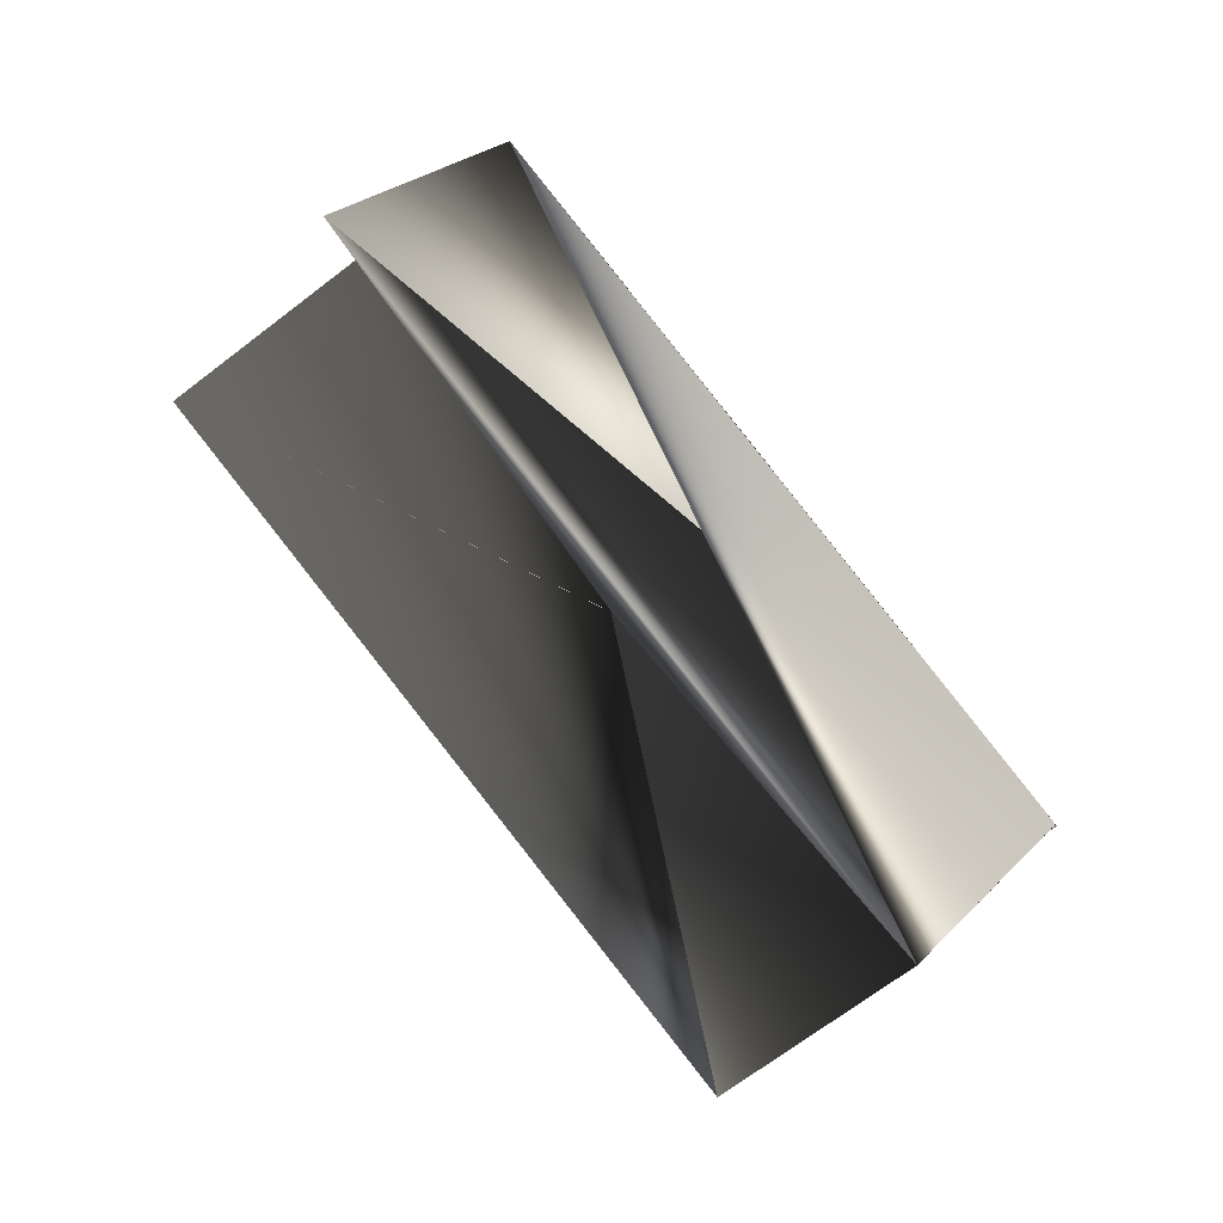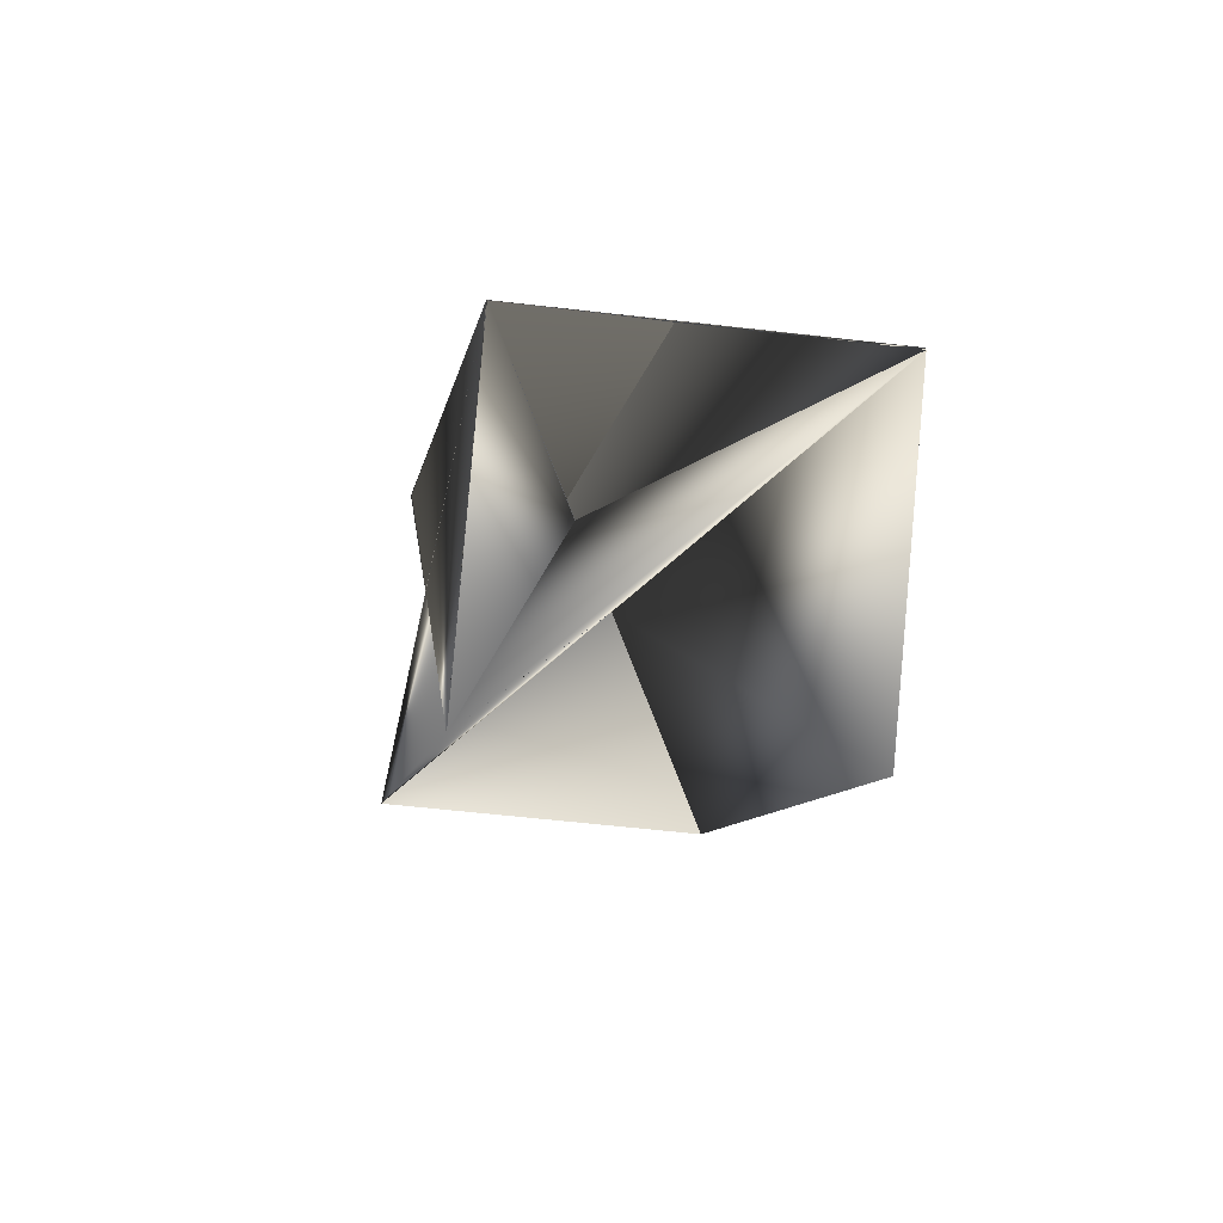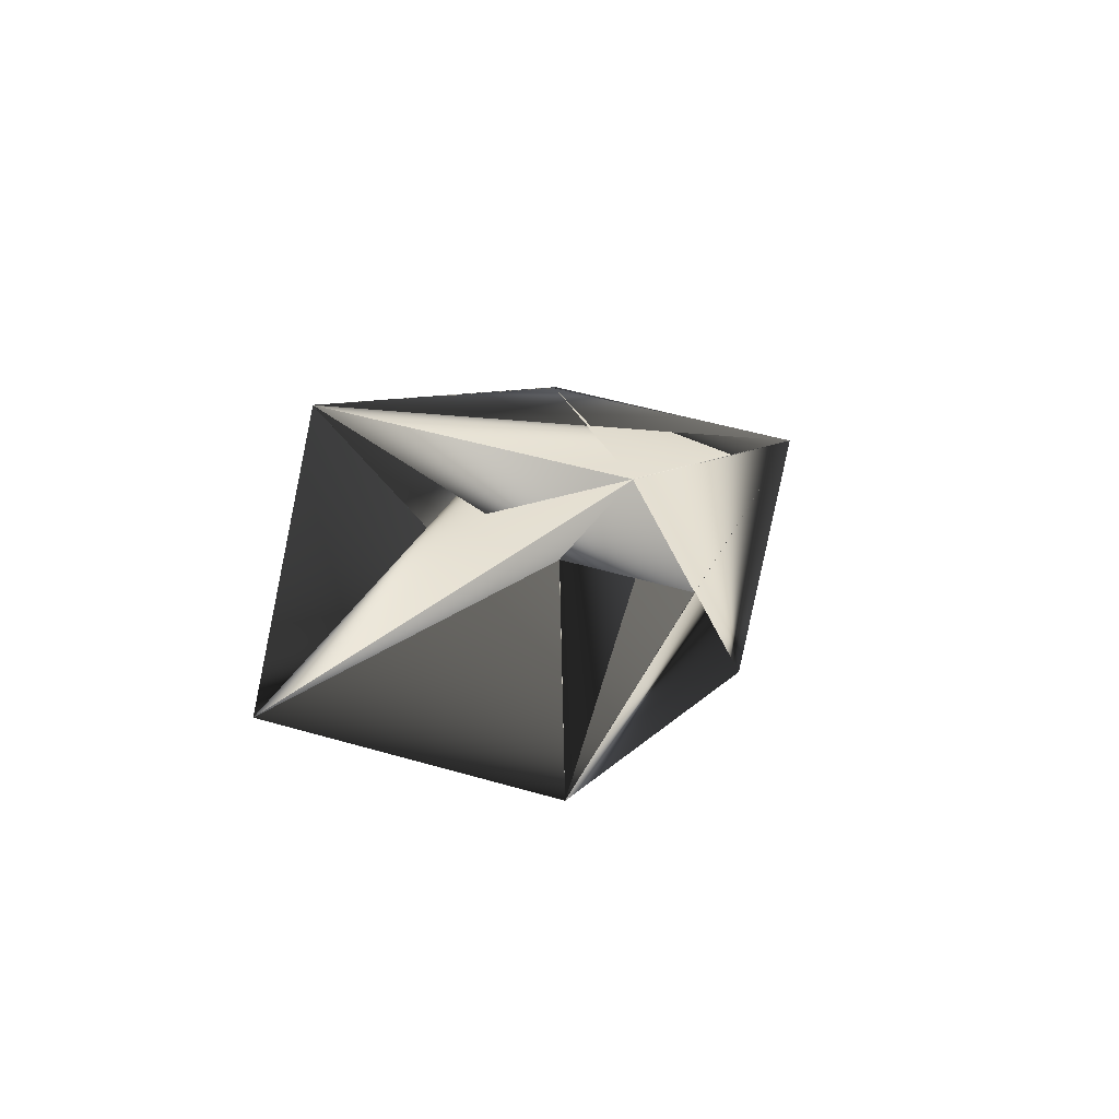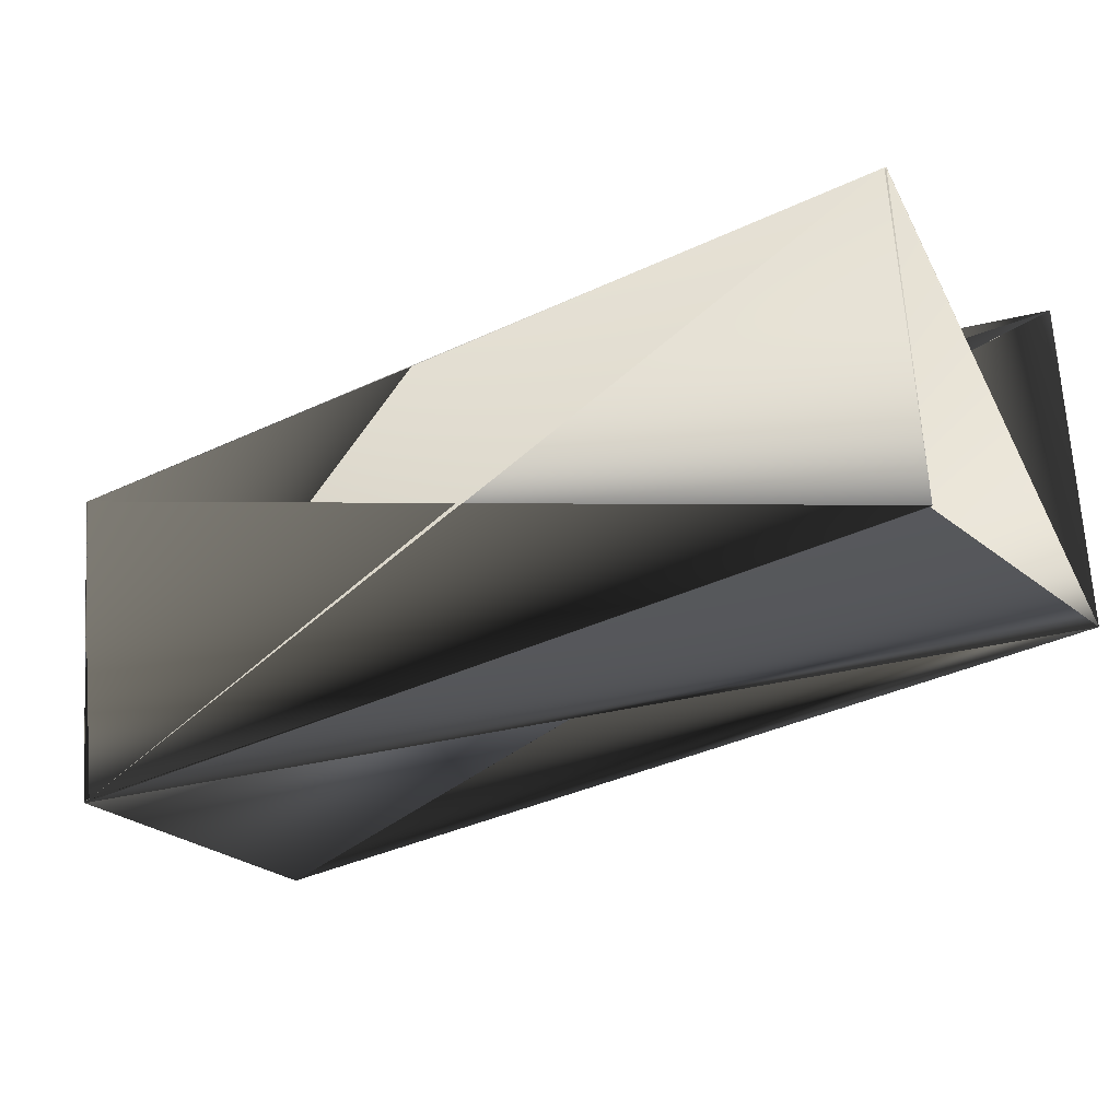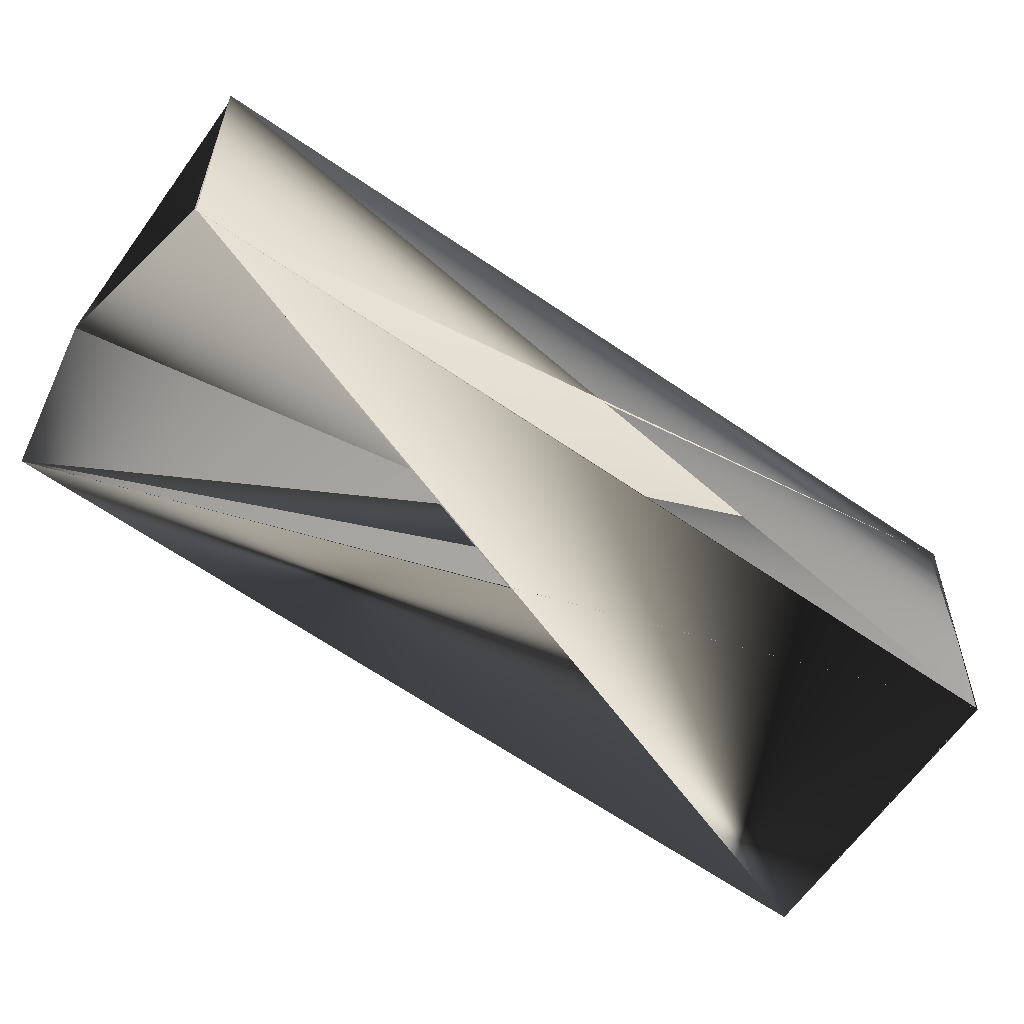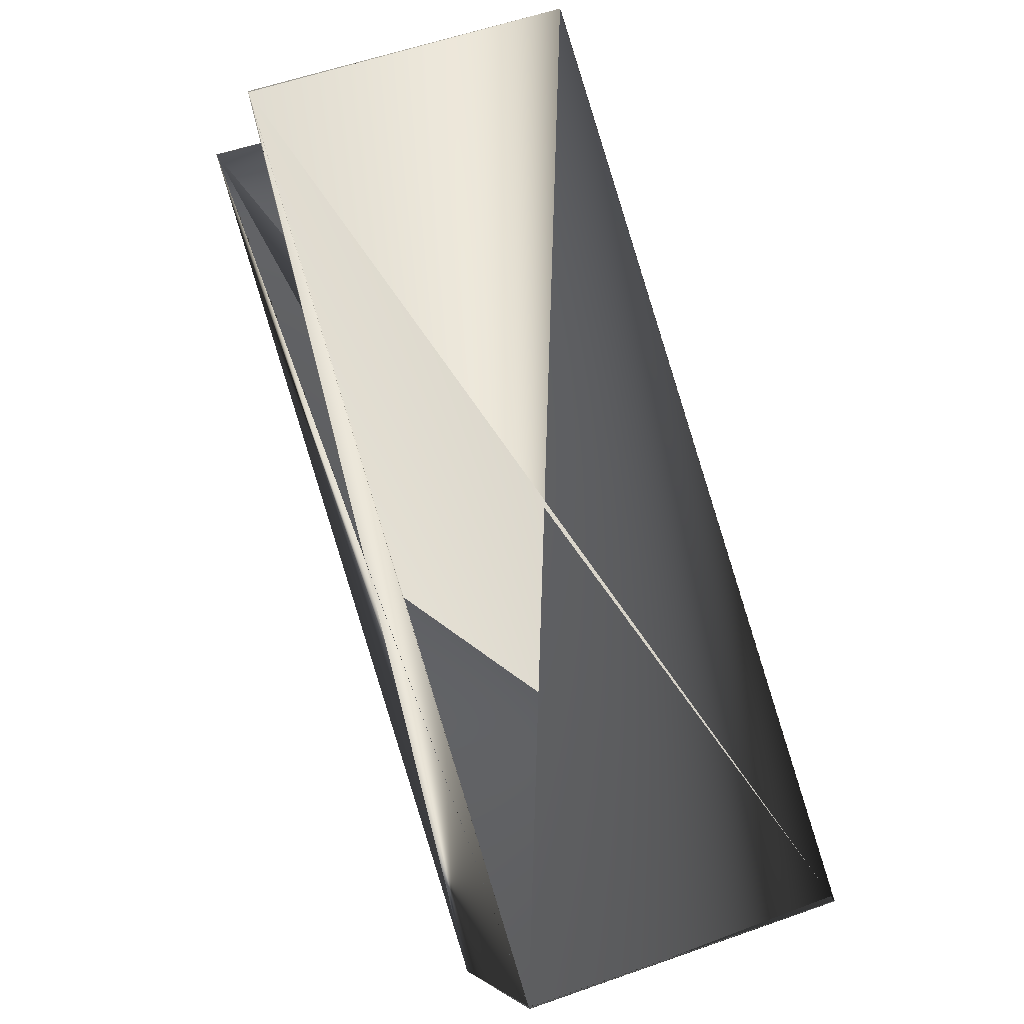
<metadata>
{"format":"obj","ext":"obj","renderer":"f3d","projection":"perspective","resolution":1024,"background":"white","views":[{"elev":-14.7,"azim":-126.5,"up":"+Y"},{"elev":-42.1,"azim":152.6,"up":"+Z"},{"elev":-48.0,"azim":-1.2,"up":"+Y"},{"elev":64.1,"azim":-112.5,"up":"+Z"},{"elev":27.5,"azim":71.6,"up":"+Z"},{"elev":53.2,"azim":140.2,"up":"+Z"}]}
</metadata>
<code>
v 0.01026 0.219 0.1937
v 0.1002 0.1885 0.1931
v 0.1002 0.188 0.1937
v 0.01171 -0.07193 0.2739
v 0.01002 0.219 0.1931
v 0.08299 0.138 0.1178
v -0.06126 0.008652 0.3492
v 0.0287 -0.02141 0.3492
v 0.08323 0.138 0.1183
v -0.07825 -0.0409 0.2733
v 0.0287 -0.0219 0.3492
v -0.06126 0.009134 0.3486
v -0.006965 0.1685 0.1178
f 1 2 4
f 1 5 4
f 1 2 3
f 1 3 5
f 1 3 2
f 1 4 2
f 2 6 4
f 2 7 6
f 2 8 7
f 2 3 8
f 2 9 3
f 2 10 8
f 2 5 3
f 2 8 5
f 2 3 10
f 2 3 9
f 5 3 4
f 5 3 1
f 5 11 3
f 6 7 11
f 6 5 4
f 6 11 5
f 3 10 4
f 3 8 10
f 3 11 8
f 12 7 5
f 12 13 7
f 12 10 13
f 12 5 10
f 12 5 11
f 12 11 5
f 9 7 8
f 9 8 3
f 9 3 7
f 7 5 11
f 7 3 5
f 7 13 5
f 7 1 5
f 7 5 1
f 13 10 11
f 13 11 5
f 10 5 8
f 10 8 11
f 10 2 4
f 10 3 2
f 1 4 5

</code>
